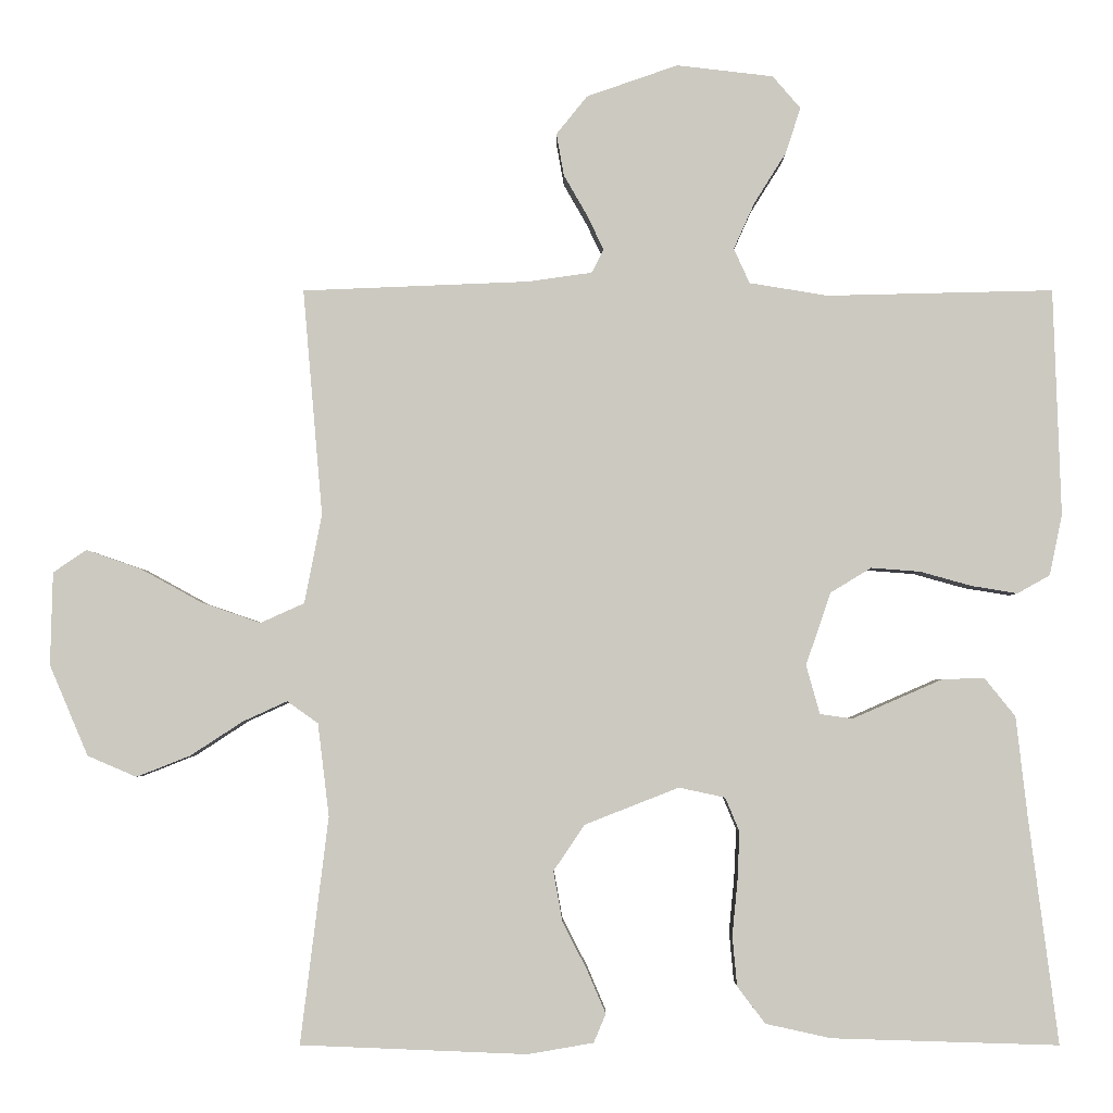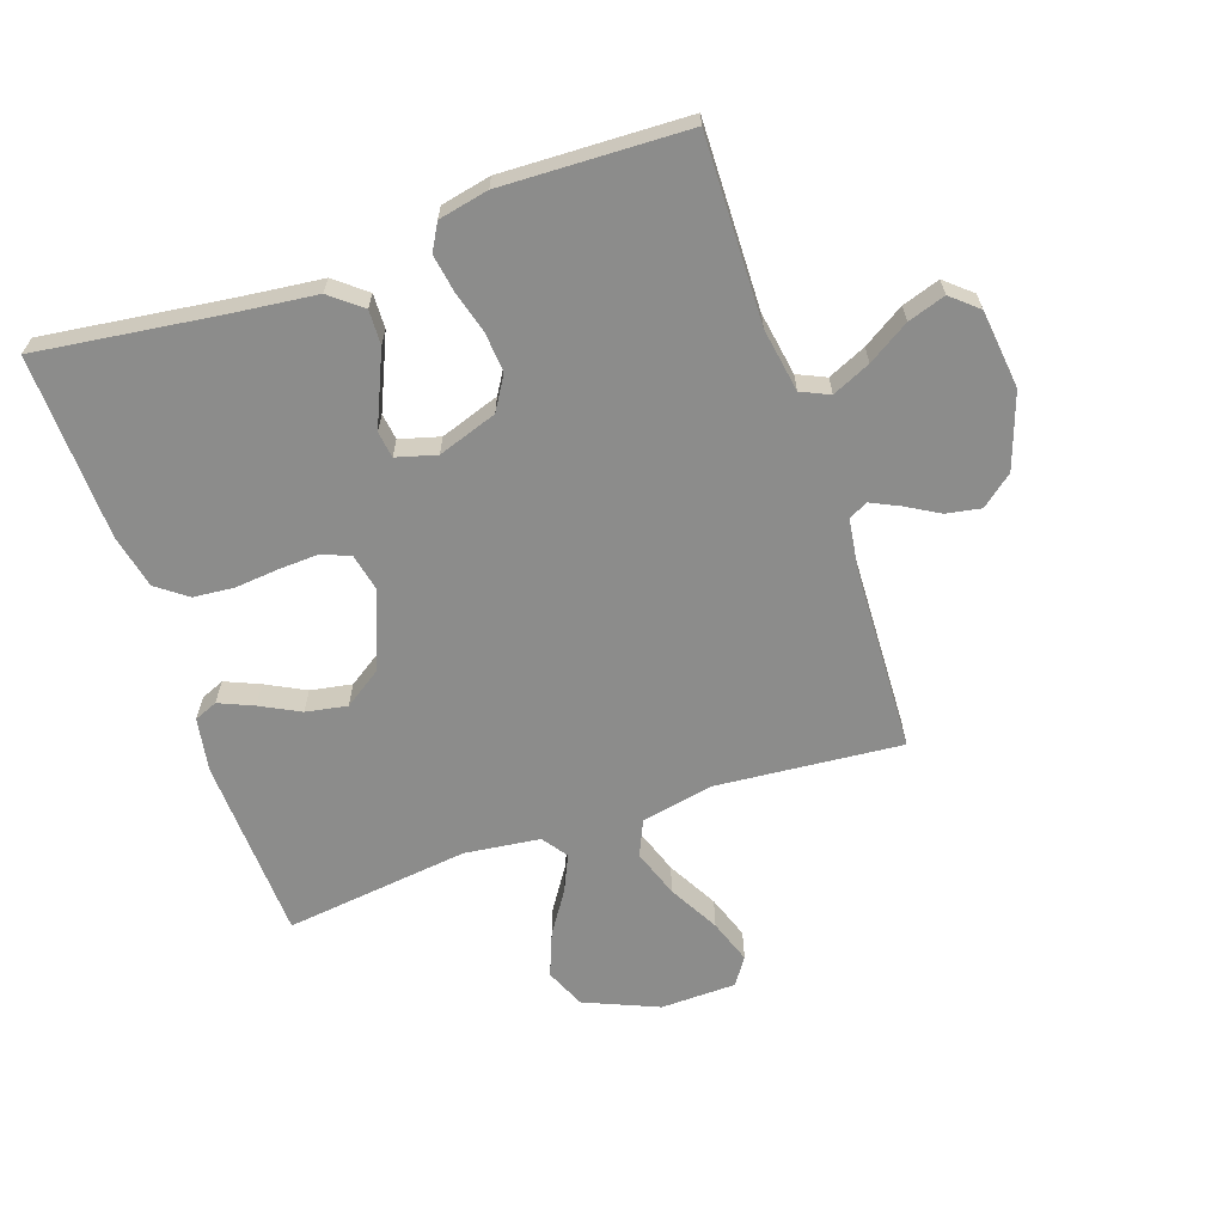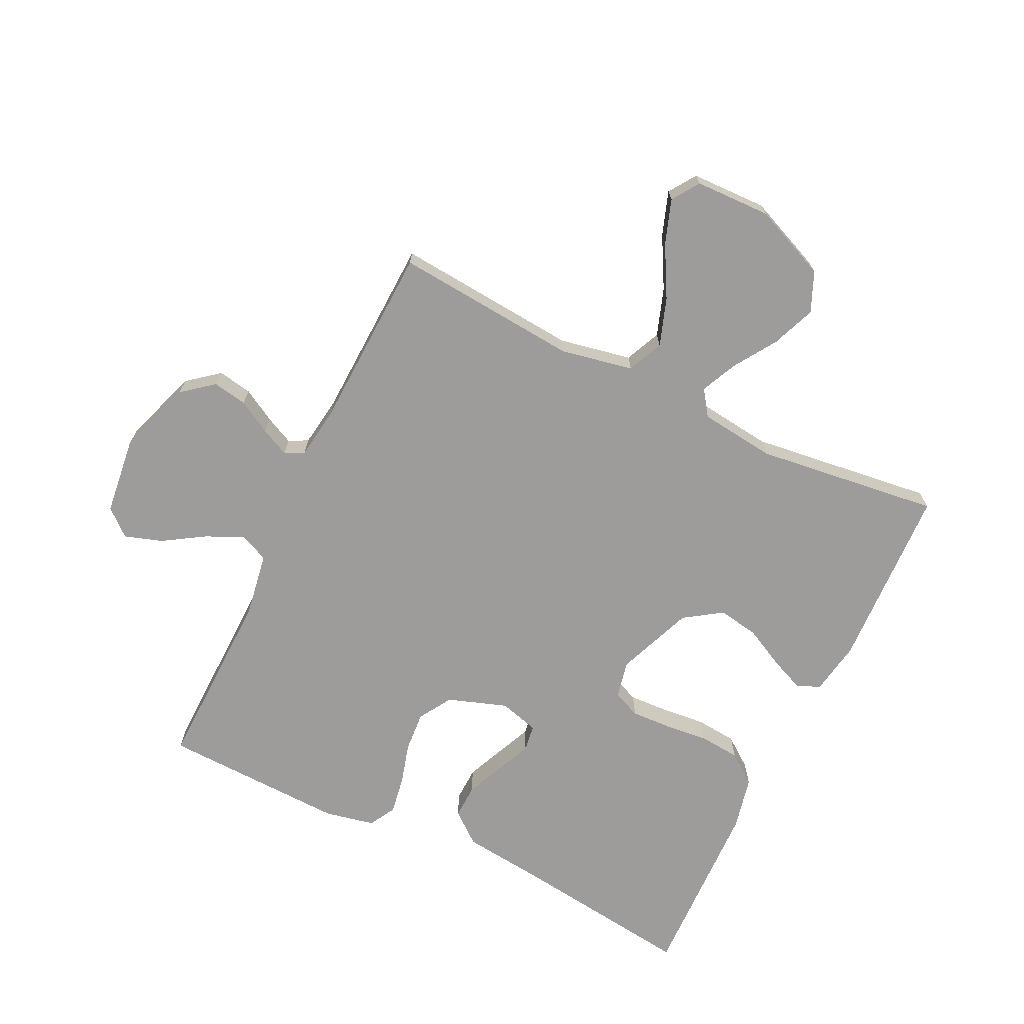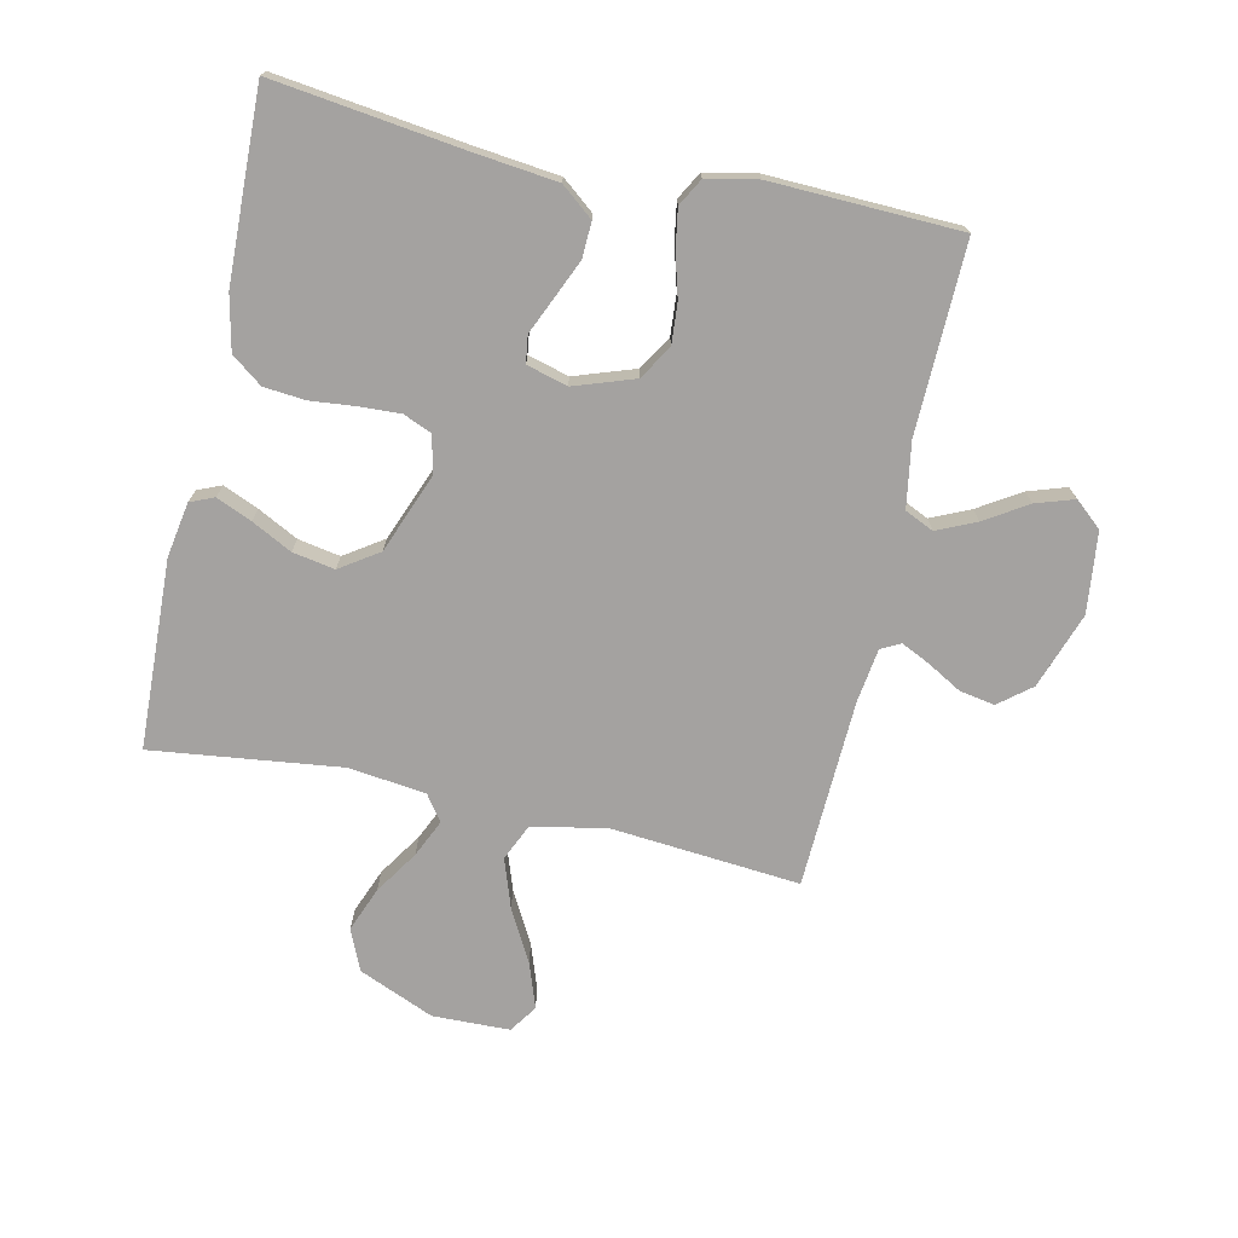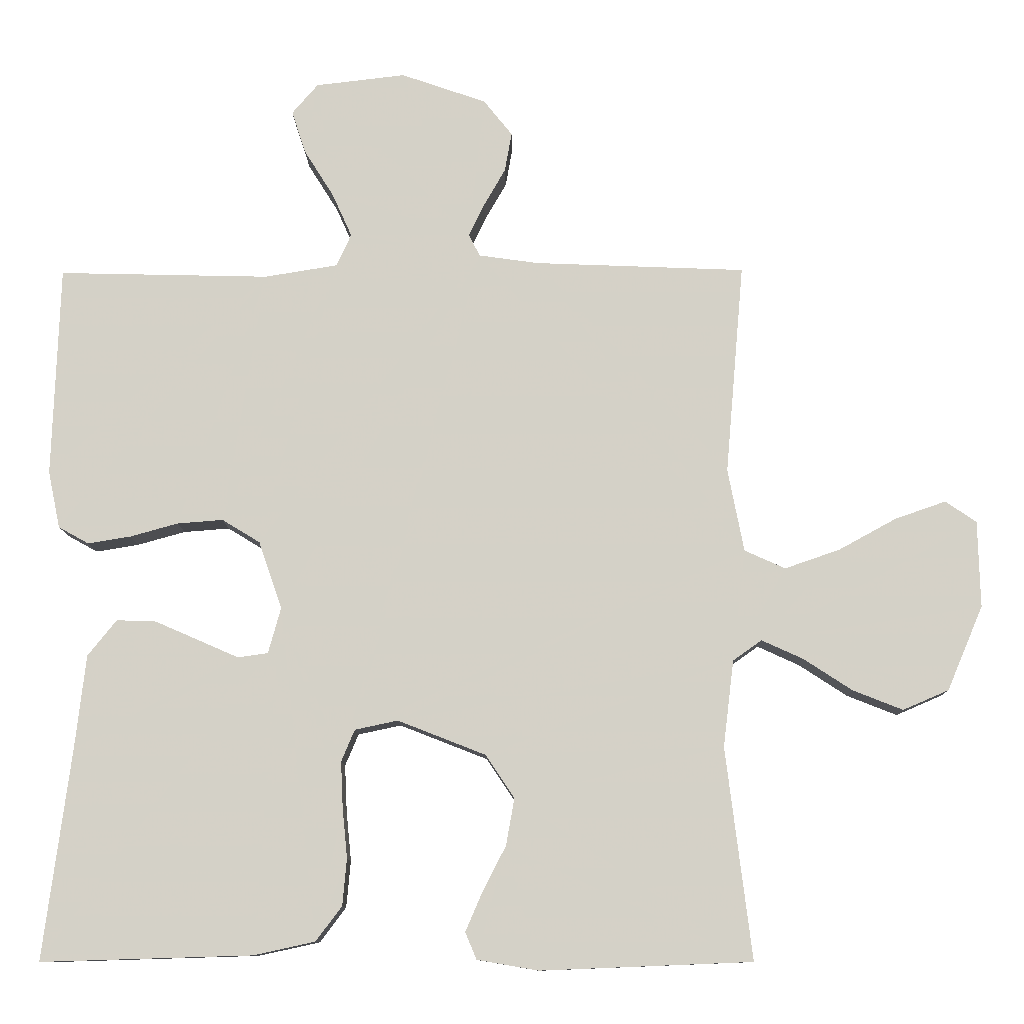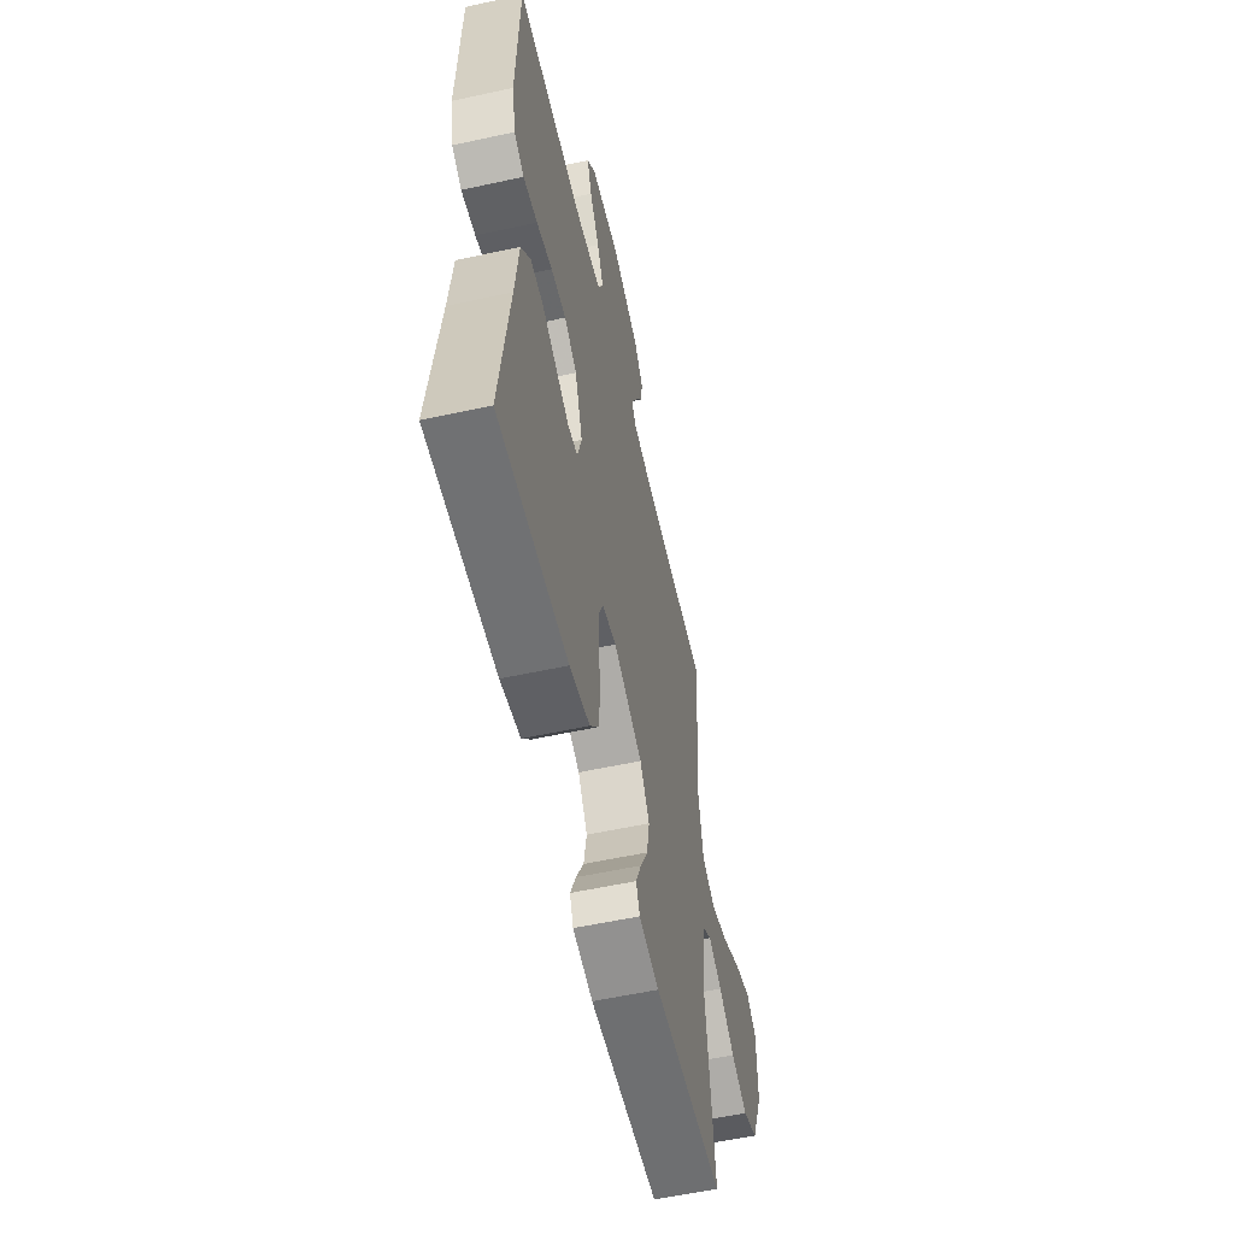
<metadata>
{"format":"obj","ext":"obj","renderer":"f3d","projection":"perspective","resolution":1024,"background":"white","views":[{"elev":-3.0,"azim":-179.9,"up":"+Z"},{"elev":-64.1,"azim":-71.1,"up":"+Y"},{"elev":-70.3,"azim":64.2,"up":"+Y"},{"elev":-72.7,"azim":-102.4,"up":"+Y"},{"elev":-10.6,"azim":0.9,"up":"+Z"},{"elev":-56.8,"azim":-77.2,"up":"+Z"}]}
</metadata>
<code>
v 0.5 0.07 -0.5
v 0.2 0.07 -0.512
v 0.113 0.07 -0.497
v 0.097 0.07 -0.459
v 0.121 0.07 -0.403
v 0.154 0.07 -0.339
v 0.166 0.07 -0.272
v 0.125 0.07 -0.211
v 0 0.07 -0.162
v -0.061 0.07 -0.175
v -0.08 0.07 -0.22
v -0.077 0.07 -0.285
v -0.07 0.07 -0.357
v -0.076 0.07 -0.423
v -0.113 0.07 -0.472
v -0.2 0.07 -0.491
v -0.5 0.07 -0.5
v -0.461 0.07 -0.2
v -0.446 0.07 -0.068
v -0.405 0.07 -0.017
v -0.349 0.07 -0.019
v -0.287 0.07 -0.046
v -0.23 0.07 -0.071
v -0.187 0.07 -0.065
v -0.169 0.07 0
v -0.202 0.07 0.096
v -0.256 0.07 0.129
v -0.321 0.07 0.124
v -0.389 0.07 0.105
v -0.45 0.07 0.095
v -0.493 0.07 0.119
v -0.51 0.07 0.2
v -0.5 0.07 0.5
v -0.2 0.07 0.493
v -0.096 0.07 0.51
v -0.075 0.07 0.556
v -0.103 0.07 0.618
v -0.145 0.07 0.685
v -0.165 0.07 0.746
v -0.128 0.07 0.789
v 0 0.07 0.804
v 0.121 0.07 0.762
v 0.162 0.07 0.711
v 0.152 0.07 0.655
v 0.121 0.07 0.601
v 0.099 0.07 0.555
v 0.115 0.07 0.524
v 0.2 0.07 0.512
v 0.5 0.07 0.5
v 0.474 0.07 0.2
v 0.497 0.07 0.082
v 0.555 0.07 0.056
v 0.633 0.07 0.083
v 0.715 0.07 0.128
v 0.787 0.07 0.153
v 0.831 0.07 0.123
v 0.834 0.07 0
v 0.783 0.07 -0.12
v 0.718 0.07 -0.148
v 0.647 0.07 -0.12
v 0.578 0.07 -0.075
v 0.519 0.07 -0.048
v 0.478 0.07 -0.077
v 0.463 0.07 -0.2
v 0.5 0 -0.5
v 0.2 0 -0.512
v 0.113 0 -0.497
v 0.097 0 -0.459
v 0.121 0 -0.403
v 0.154 0 -0.339
v 0.166 0 -0.272
v 0.125 0 -0.211
v 0 0 -0.162
v -0.061 0 -0.175
v -0.08 0 -0.22
v -0.077 0 -0.285
v -0.07 0 -0.357
v -0.076 0 -0.423
v -0.113 0 -0.472
v -0.2 0 -0.491
v -0.5 0 -0.5
v -0.461 0 -0.2
v -0.446 0 -0.068
v -0.405 0 -0.017
v -0.349 0 -0.019
v -0.287 0 -0.046
v -0.23 0 -0.071
v -0.187 0 -0.065
v -0.169 0 0
v -0.202 0 0.096
v -0.256 0 0.129
v -0.321 0 0.124
v -0.389 0 0.105
v -0.45 0 0.095
v -0.493 0 0.119
v -0.51 0 0.2
v -0.5 0 0.5
v -0.2 0 0.493
v -0.096 0 0.51
v -0.075 0 0.556
v -0.103 0 0.618
v -0.145 0 0.685
v -0.165 0 0.746
v -0.128 0 0.789
v 0 0 0.804
v 0.121 0 0.762
v 0.162 0 0.711
v 0.152 0 0.655
v 0.121 0 0.601
v 0.099 0 0.555
v 0.115 0 0.524
v 0.2 0 0.512
v 0.5 0 0.5
v 0.474 0 0.2
v 0.497 0 0.082
v 0.555 0 0.056
v 0.633 0 0.083
v 0.715 0 0.128
v 0.787 0 0.153
v 0.831 0 0.123
v 0.834 0 0
v 0.783 0 -0.12
v 0.718 0 -0.148
v 0.647 0 -0.12
v 0.578 0 -0.075
v 0.519 0 -0.048
v 0.478 0 -0.077
v 0.463 0 -0.2
f 58 59 60 61
f 58 61 62
f 57 58 62
f 56 57 62
f 53 54 55 56
f 52 53 56 62
f 51 52 62 63
f 48 49 50
f 47 48 50 51
f 42 43 44 45
f 42 45 46
f 41 42 46
f 40 41 46
f 37 38 39 40
f 36 37 40 46
f 35 36 46 47
f 31 32 33 34
f 28 29 30 31
f 27 28 31 34
f 26 27 34 35
f 20 21 22 23
f 18 19 20 23
f 18 23 24
f 17 18 24
f 16 17 24
f 15 16 24 25
f 12 13 14 15
f 11 12 15 25
f 3 4 5 6
f 1 2 3 6
f 64 1 6 7
f 63 64 7 8
f 51 63 8 9
f 47 51 9 10
f 25 26 35 47
f 10 11 25 47
f 125 124 123 122
f 126 125 122
f 126 122 121
f 126 121 120
f 120 119 118 117
f 126 120 117 116
f 127 126 116 115
f 114 113 112
f 115 114 112 111
f 109 108 107 106
f 110 109 106
f 110 106 105
f 110 105 104
f 104 103 102 101
f 110 104 101 100
f 111 110 100 99
f 98 97 96 95
f 95 94 93 92
f 98 95 92 91
f 99 98 91 90
f 87 86 85 84
f 87 84 83 82
f 88 87 82
f 88 82 81
f 88 81 80
f 89 88 80 79
f 79 78 77 76
f 89 79 76 75
f 70 69 68 67
f 70 67 66 65
f 71 70 65 128
f 72 71 128 127
f 73 72 127 115
f 74 73 115 111
f 111 99 90 89
f 111 89 75 74
f 1 65 66 2
f 2 66 67 3
f 3 67 68 4
f 4 68 69 5
f 5 69 70 6
f 6 70 71 7
f 7 71 72 8
f 8 72 73 9
f 9 73 74 10
f 10 74 75 11
f 11 75 76 12
f 12 76 77 13
f 13 77 78 14
f 14 78 79 15
f 15 79 80 16
f 16 80 81 17
f 17 81 82 18
f 18 82 83 19
f 19 83 84 20
f 20 84 85 21
f 21 85 86 22
f 22 86 87 23
f 23 87 88 24
f 24 88 89 25
f 25 89 90 26
f 26 90 91 27
f 27 91 92 28
f 28 92 93 29
f 29 93 94 30
f 30 94 95 31
f 31 95 96 32
f 32 96 97 33
f 33 97 98 34
f 34 98 99 35
f 35 99 100 36
f 36 100 101 37
f 37 101 102 38
f 38 102 103 39
f 39 103 104 40
f 40 104 105 41
f 41 105 106 42
f 42 106 107 43
f 43 107 108 44
f 44 108 109 45
f 45 109 110 46
f 46 110 111 47
f 47 111 112 48
f 48 112 113 49
f 49 113 114 50
f 50 114 115 51
f 51 115 116 52
f 52 116 117 53
f 53 117 118 54
f 54 118 119 55
f 55 119 120 56
f 56 120 121 57
f 57 121 122 58
f 58 122 123 59
f 59 123 124 60
f 60 124 125 61
f 61 125 126 62
f 62 126 127 63
f 63 127 128 64
f 64 128 65 1

</code>
